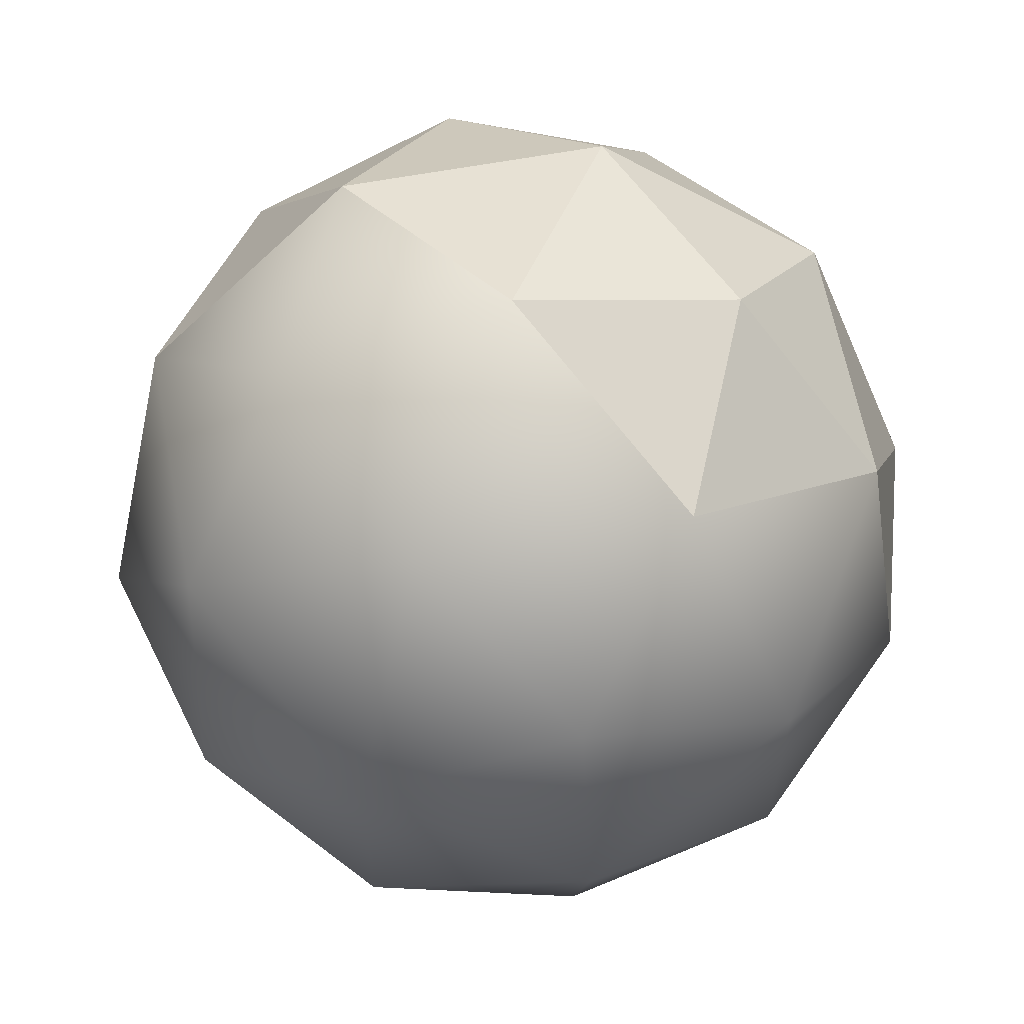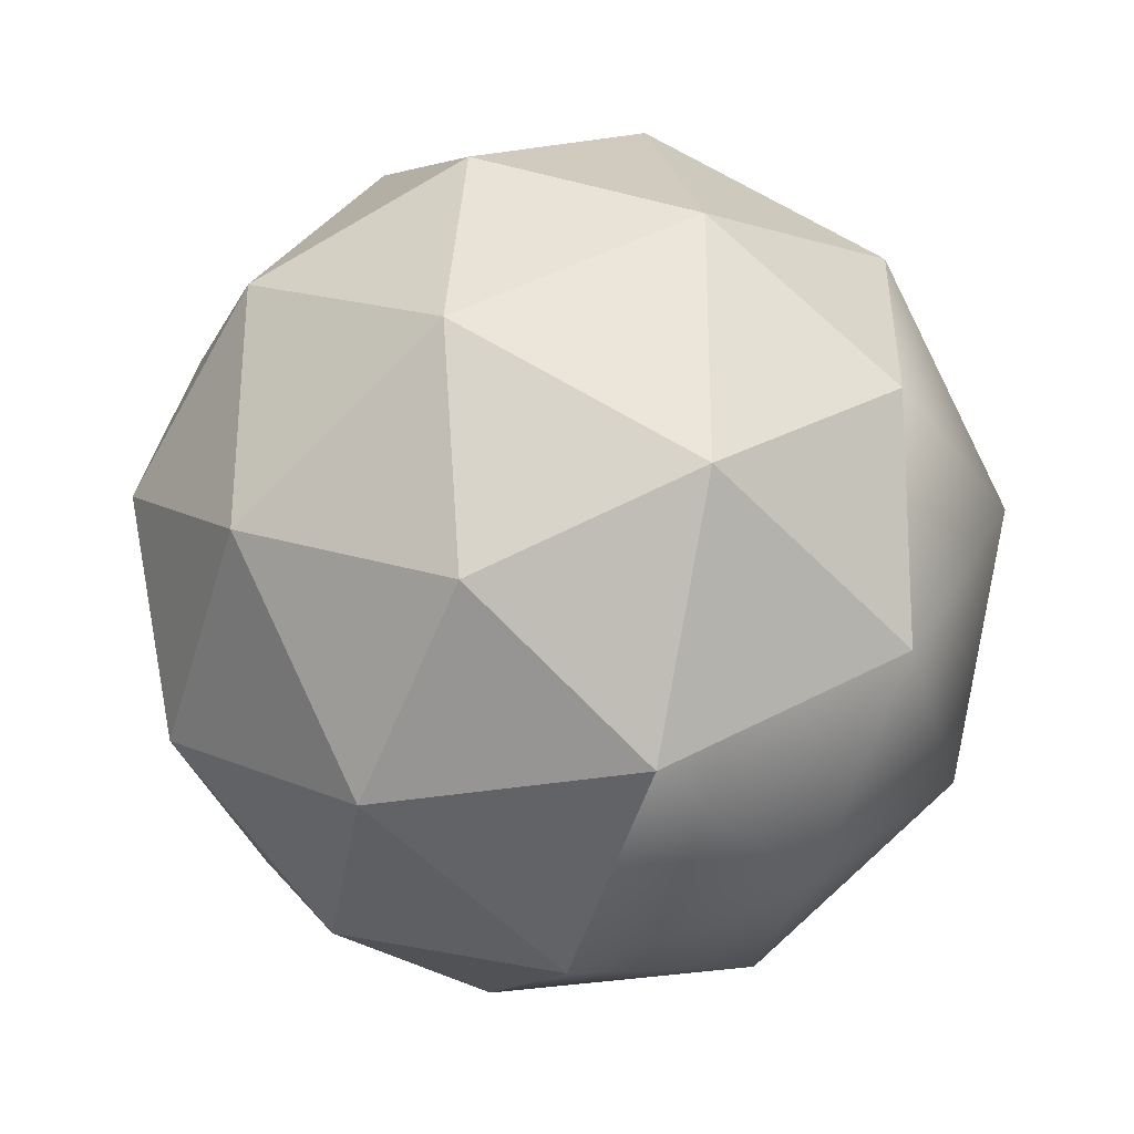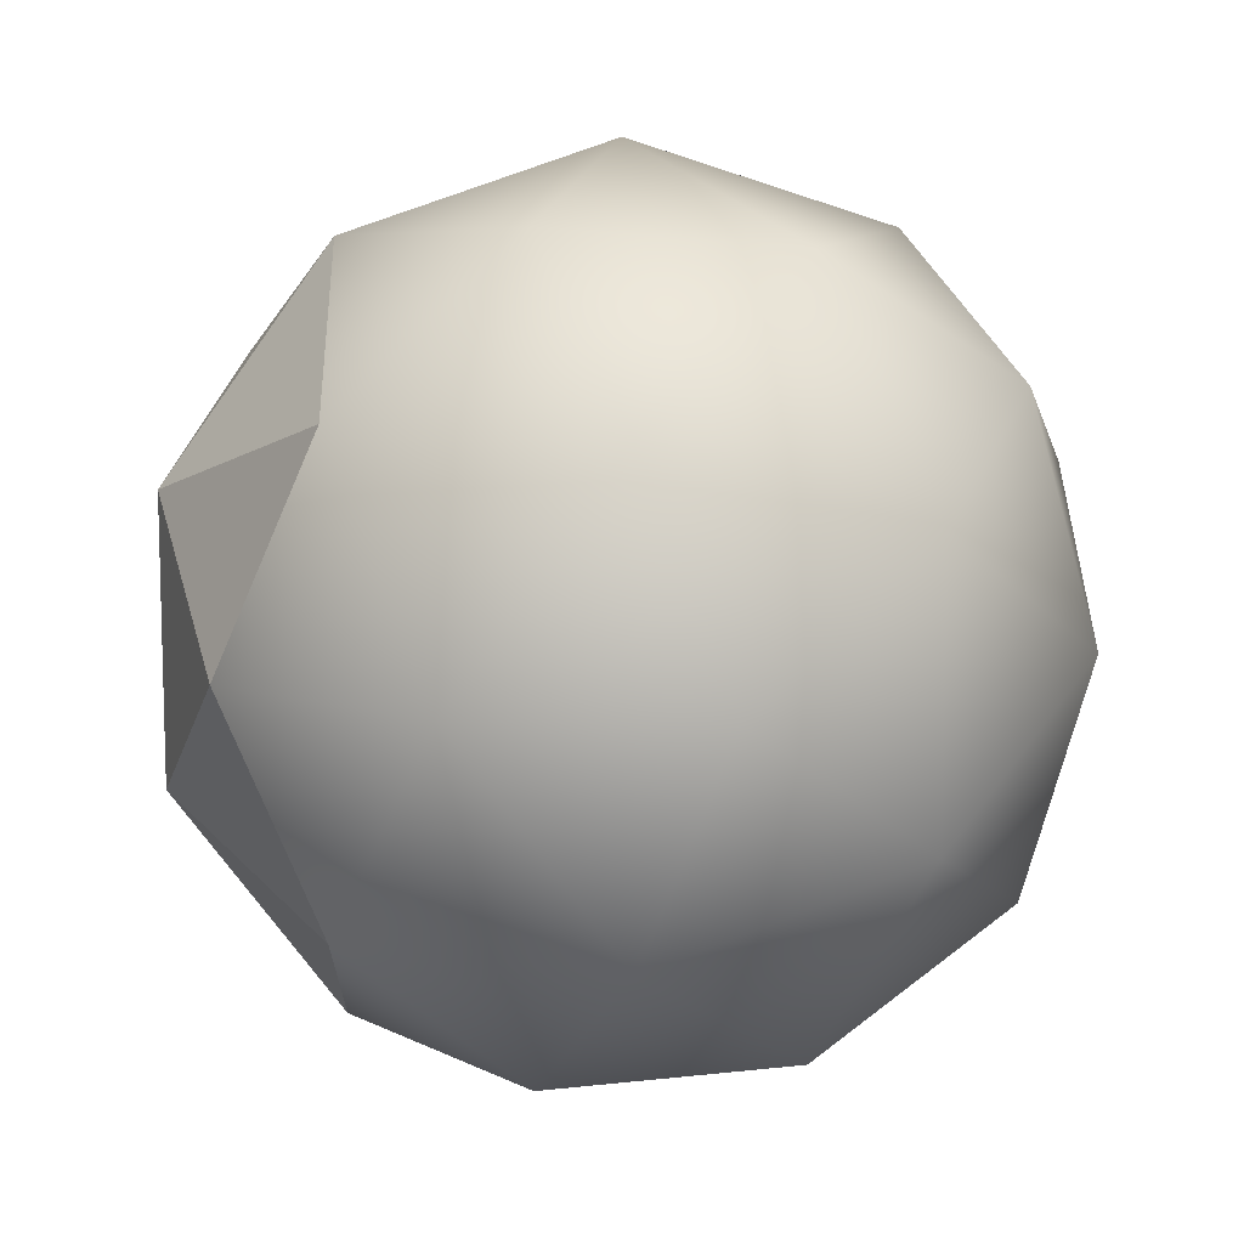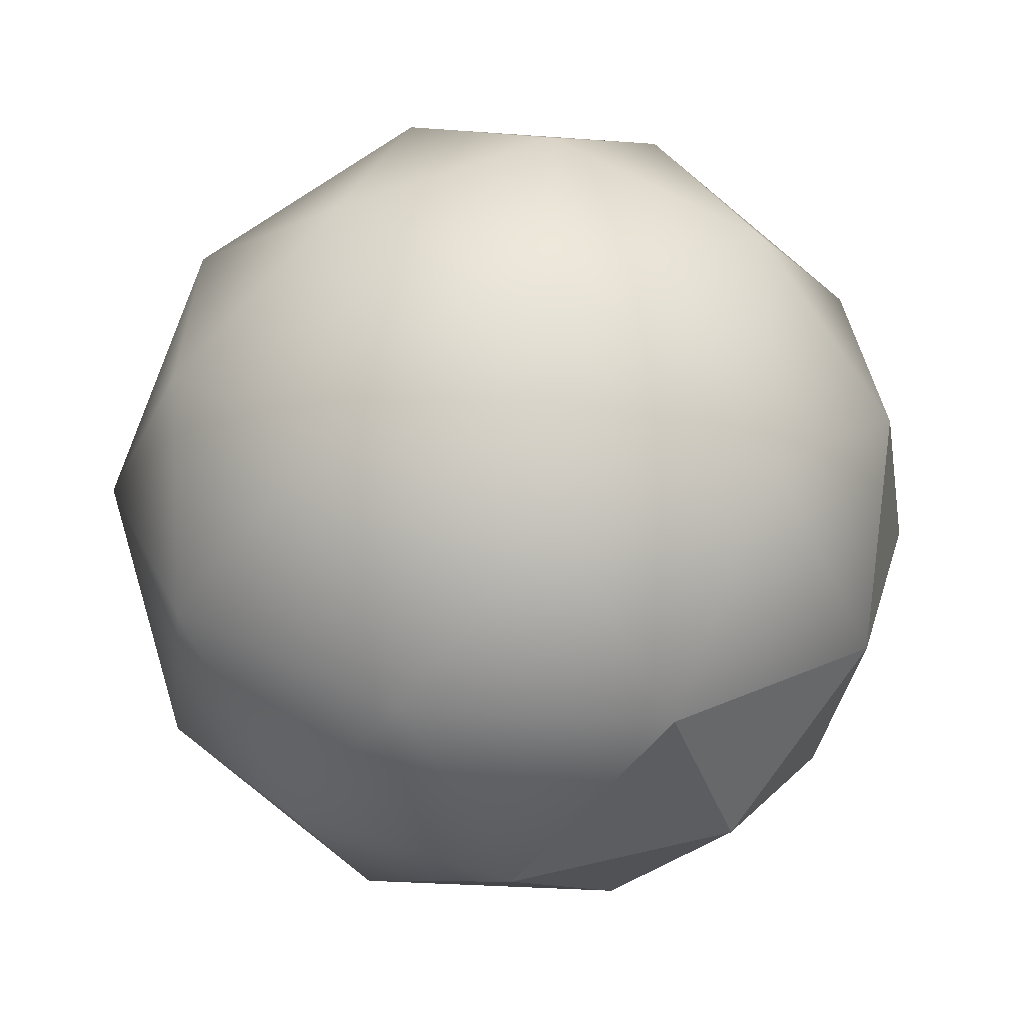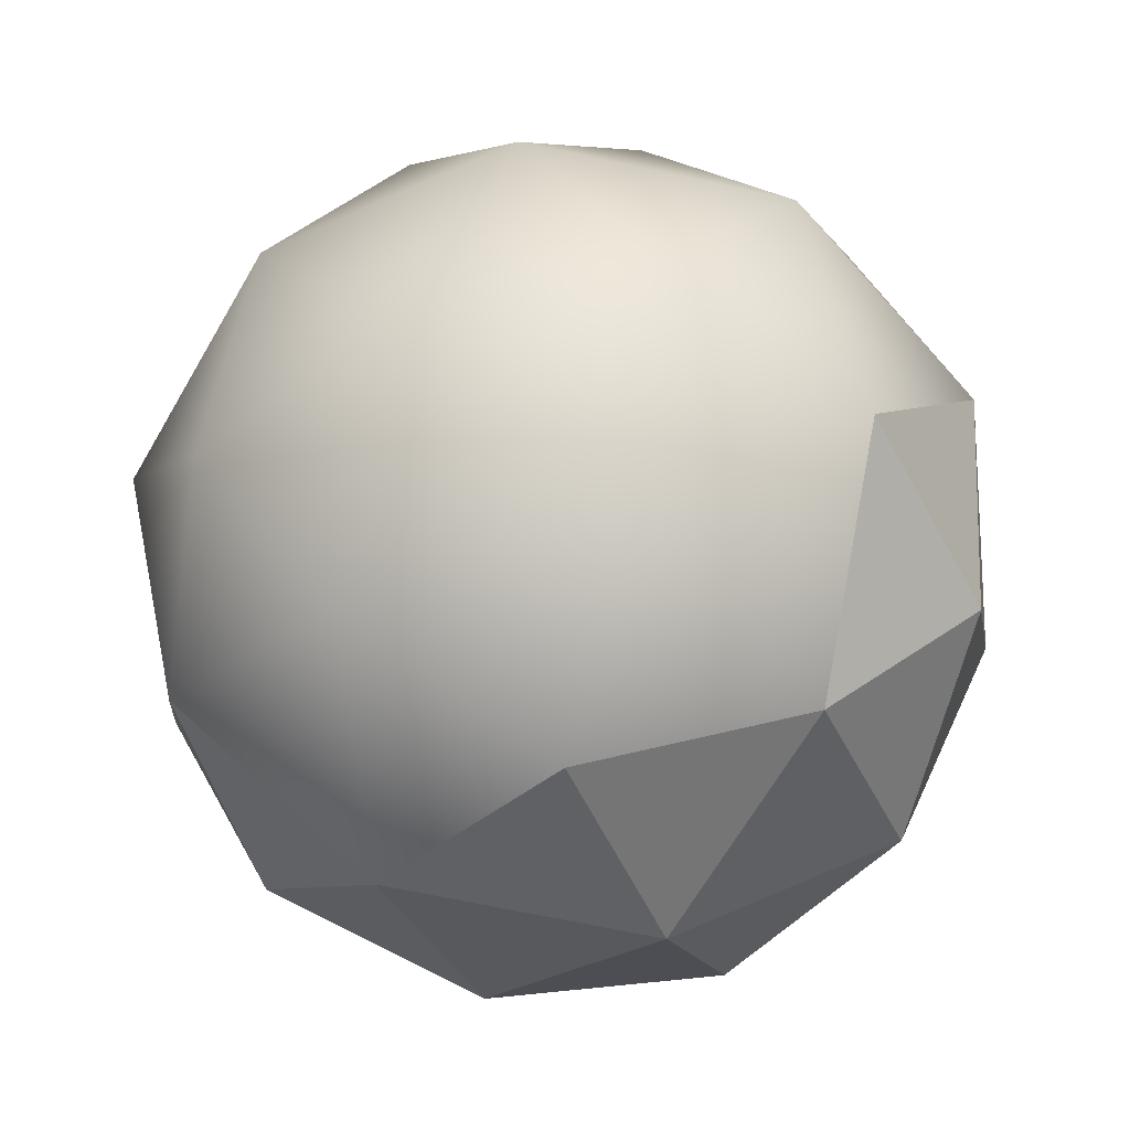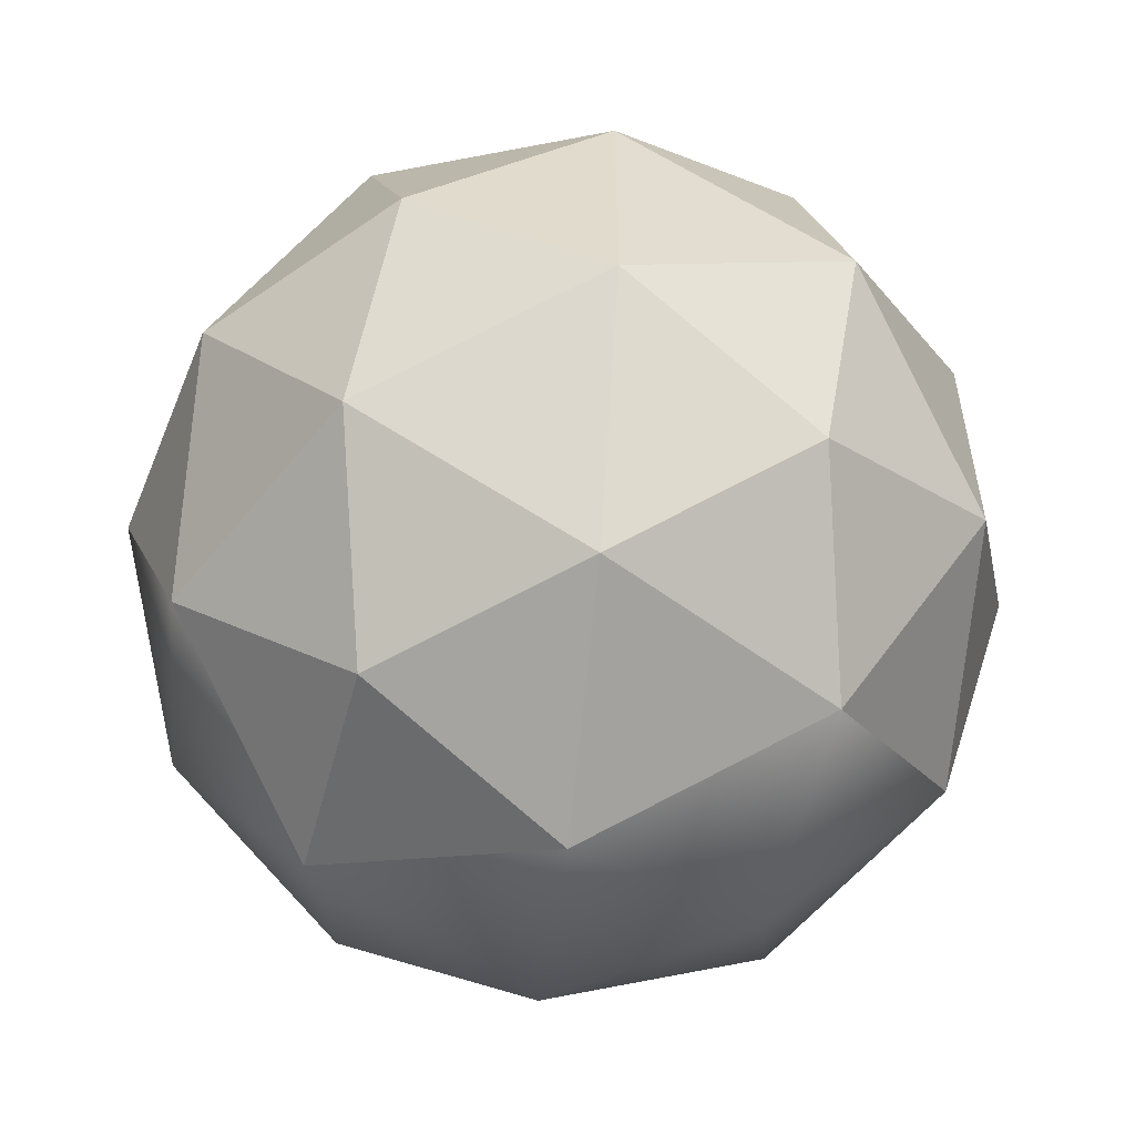
<metadata>
{"format":"obj","ext":"obj","renderer":"f3d","projection":"perspective","resolution":1024,"background":"white","views":[{"elev":62.4,"azim":111.1,"up":"+Y"},{"elev":-31.1,"azim":-44.0,"up":"+Y"},{"elev":10.9,"azim":51.1,"up":"+Y"},{"elev":-30.2,"azim":115.5,"up":"+Y"},{"elev":-66.4,"azim":113.8,"up":"+Z"},{"elev":-55.8,"azim":-96.2,"up":"+Y"}]}
</metadata>
<code>
o Icosphere
v 0 -0 -1
v 0.7236 -0.5257 -0.4472
v -0.2764 -0.8506 -0.4472
v -0.8944 -0 -0.4472
v -0.2764 0.8506 -0.4472
v 0.7236 0.5257 -0.4472
v 0.2764 -0.8506 0.4472
v -0.7236 -0.5257 0.4472
v -0.7236 0.5257 0.4472
v 0.2764 0.8506 0.4472
v 0.8944 0 0.4472
v 0 0 1
v -0.1625 -0.5 -0.8507
v 0.4253 -0.309 -0.8507
v 0.2629 -0.809 -0.5257
v 0.8506 -0 -0.5257
v 0.4253 0.309 -0.8507
v -0.5257 -0 -0.8507
v -0.6882 -0.5 -0.5257
v -0.1625 0.5 -0.8507
v -0.6882 0.5 -0.5257
v 0.2629 0.809 -0.5257
v 0.9511 -0.309 0
v 0.9511 0.309 -0
v 0 -1 0
v 0.5878 -0.809 0
v -0.9511 -0.309 0
v -0.5878 -0.809 0
v -0.5878 0.809 -0
v -0.9511 0.309 -0
v 0.5878 0.809 -0
v 0 1 -0
v 0.6882 -0.5 0.5257
v -0.2629 -0.809 0.5257
v -0.8506 0 0.5257
v -0.2629 0.809 0.5257
v 0.6882 0.5 0.5257
v 0.1625 -0.5 0.8507
v 0.5257 0 0.8507
v -0.4253 -0.309 0.8507
v -0.4253 0.309 0.8507
v 0.1625 0.5 0.8507
f 8 34 40
f 9 35 41
f 42 41 12
f 42 36 41
f 36 9 41
f 41 40 12
f 41 35 40
f 35 8 40
f 40 38 12
f 40 34 38
f 32 29 36
f 29 9 36
f 30 35 9
f 30 27 35
f 27 8 35
f 28 34 8
f 28 25 34
f 29 30 9
f 27 28 8
f 7 33 38
f 10 36 42
f 11 37 39
f 39 42 12
f 39 37 42
f 37 10 42
f 34 7 38
f 38 39 12
f 38 33 39
f 33 11 39
f 24 37 11
f 24 31 37
f 31 10 37
f 32 36 10
f 25 7 34
f 26 33 7
f 26 23 33
f 23 11 33
f 31 32 10
f 25 26 7
f 23 24 11
f 1 13 18
f 1 18 20
f 3 15 25
f 4 19 27
f 5 21 29
f 3 25 28
f 4 27 30
f 5 29 32
f 22 5 32
f 29 21 30
f 21 4 30
f 27 19 28
f 19 3 28
f 20 5 22
f 20 21 5
f 20 18 21
f 18 4 21
f 18 19 4
f 18 13 19
f 13 3 19
f 13 15 3
f 1 14 13
f 2 14 16
f 1 20 17
f 2 16 23
f 6 22 31
f 2 23 26
f 6 31 24
f 31 22 32
f 25 15 26
f 15 2 26
f 23 16 24
f 16 6 24
f 17 22 6
f 17 20 22
f 16 17 6
f 16 14 17
f 14 1 17
f 13 14 15
f 14 2 15

</code>
